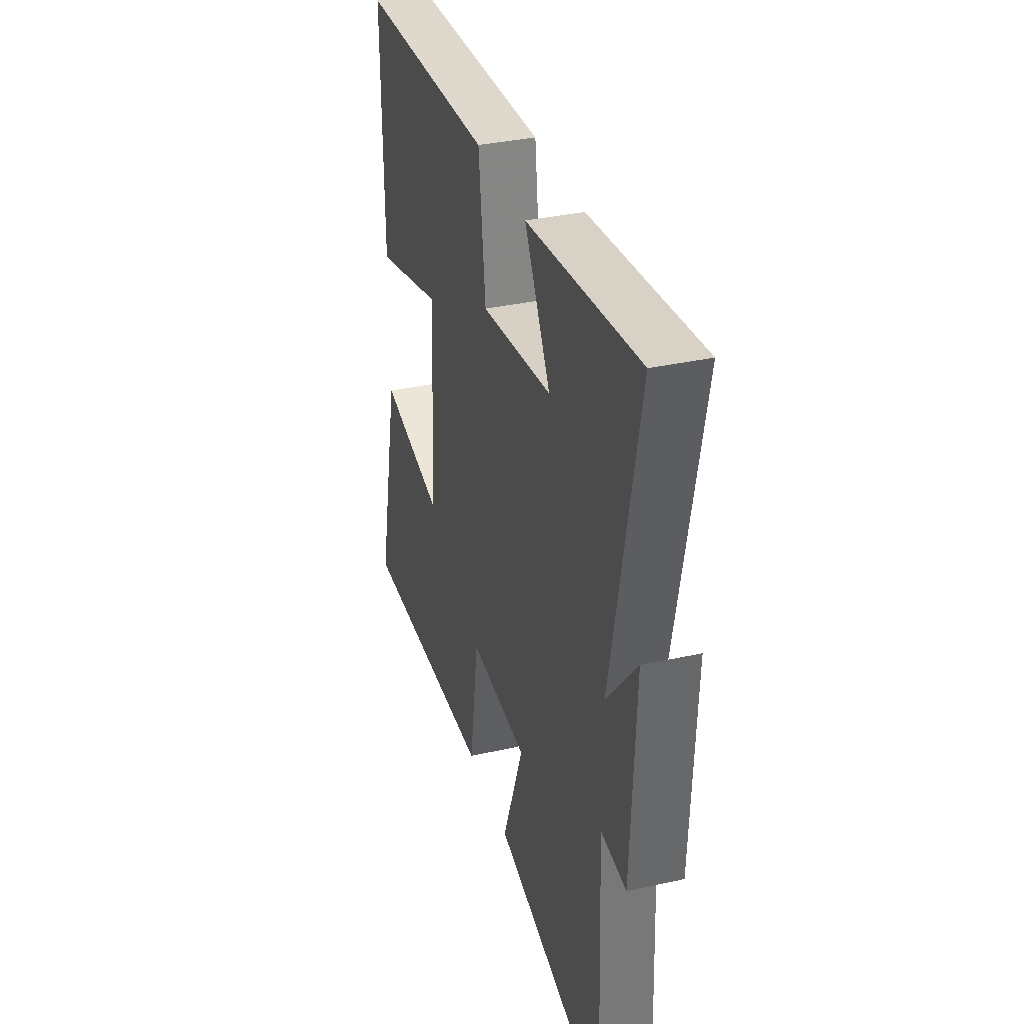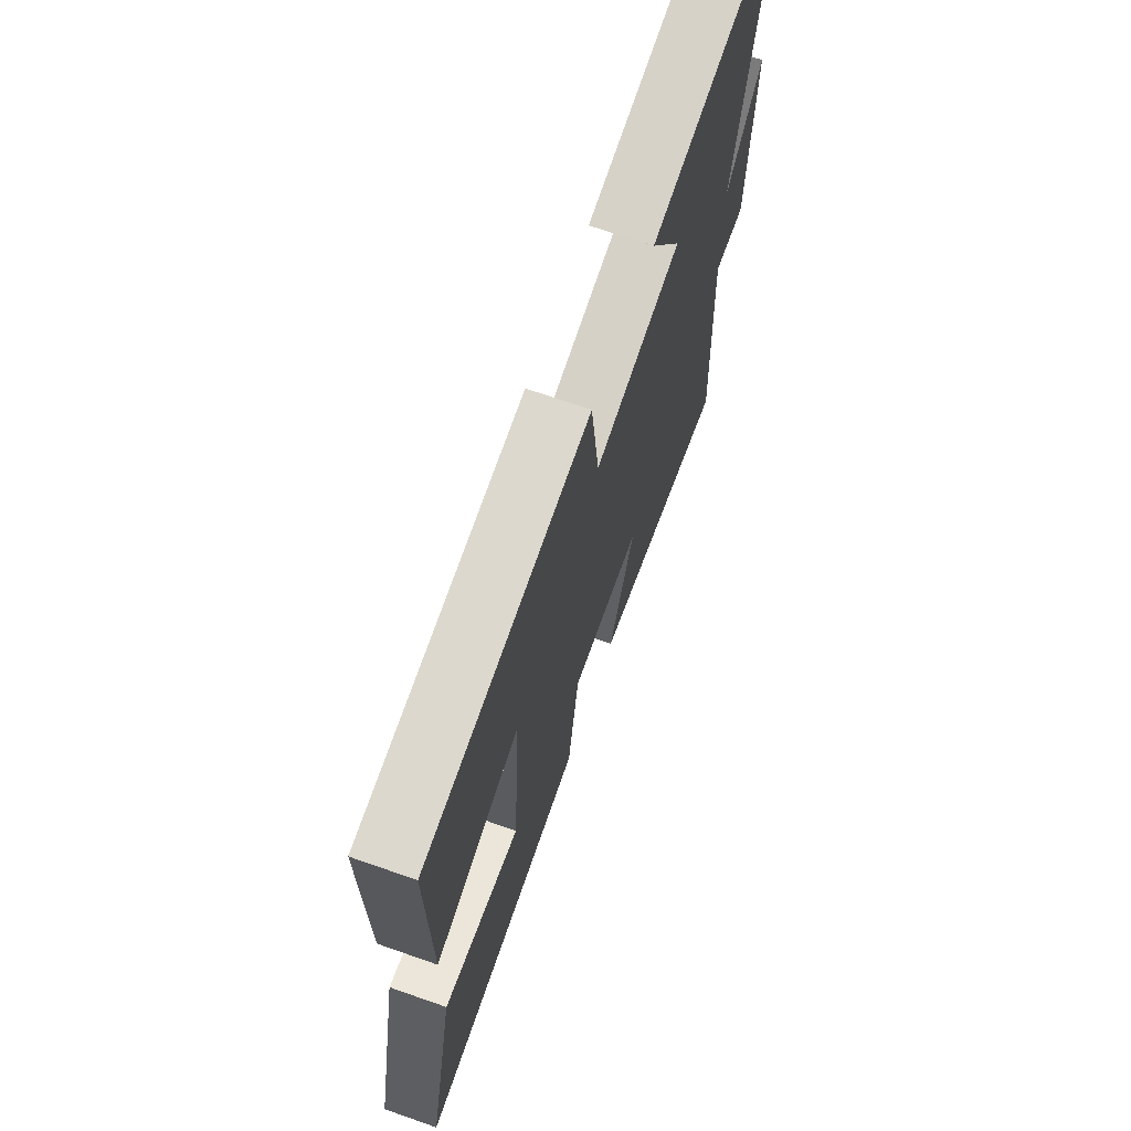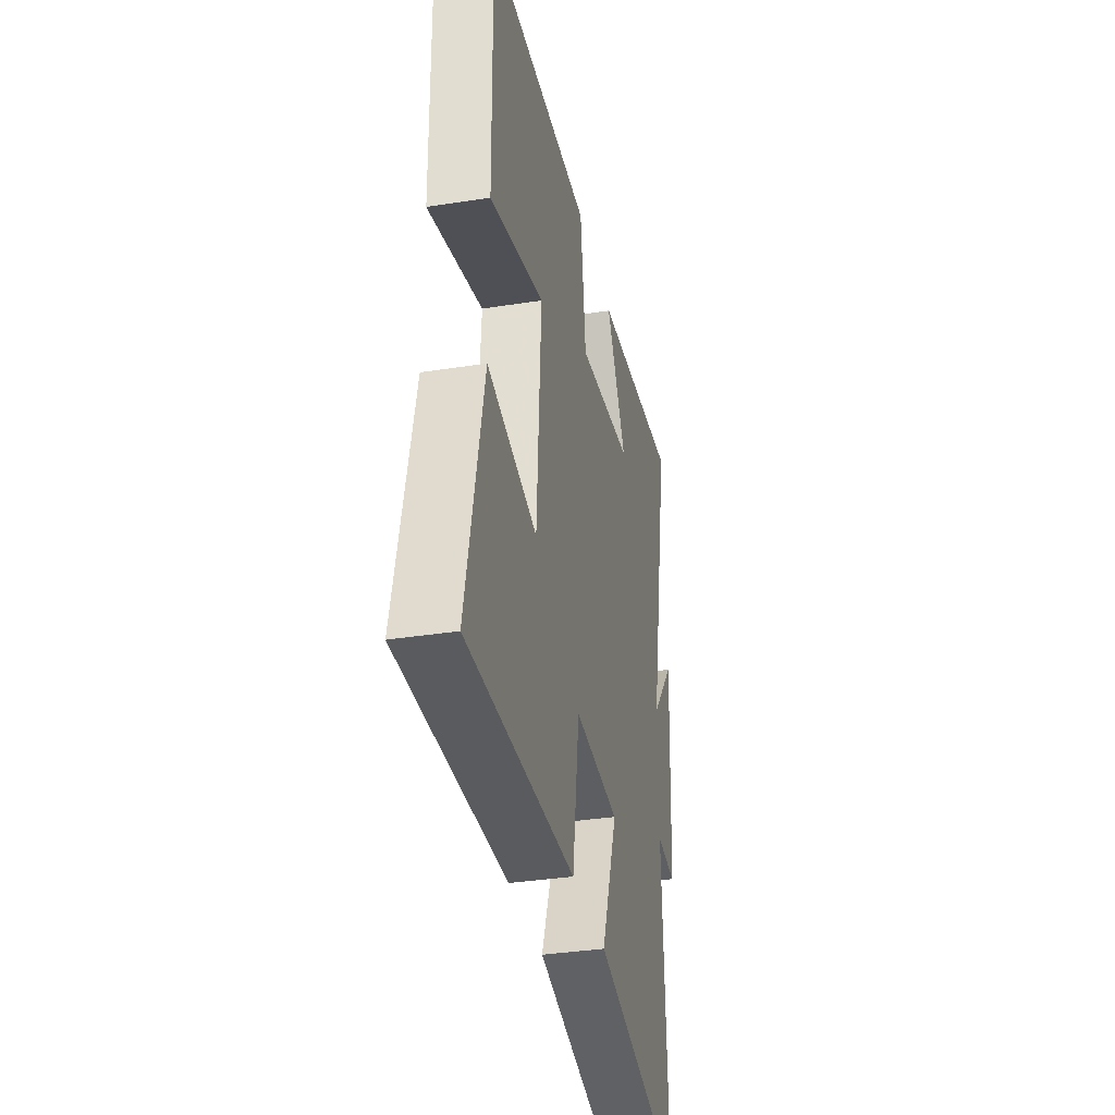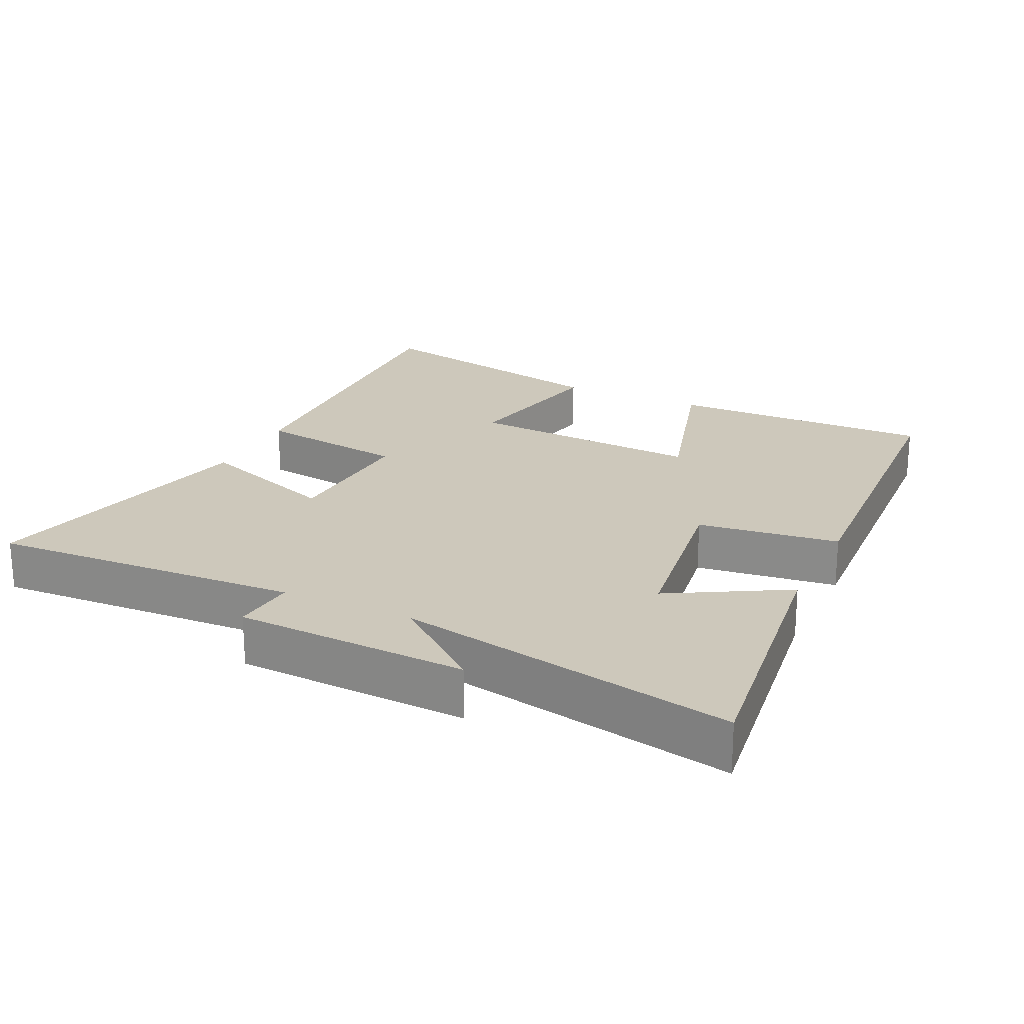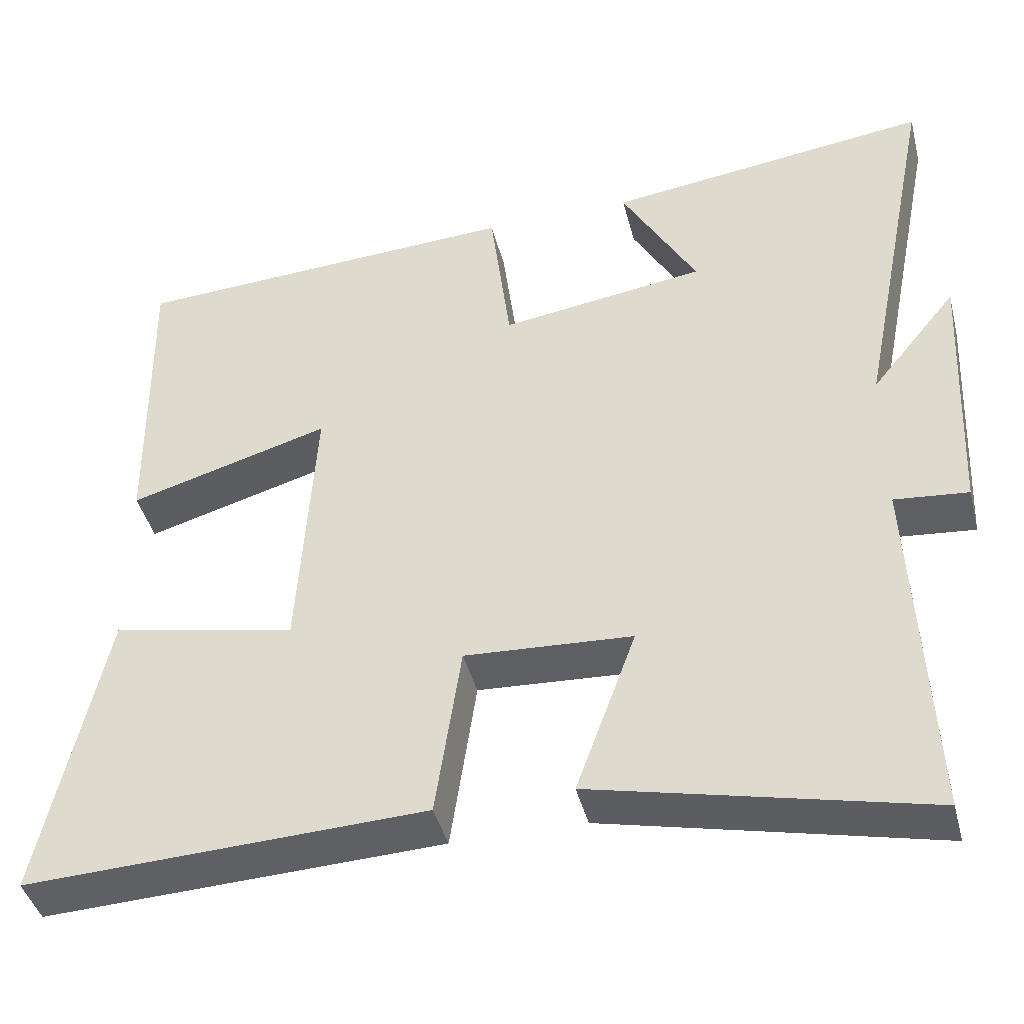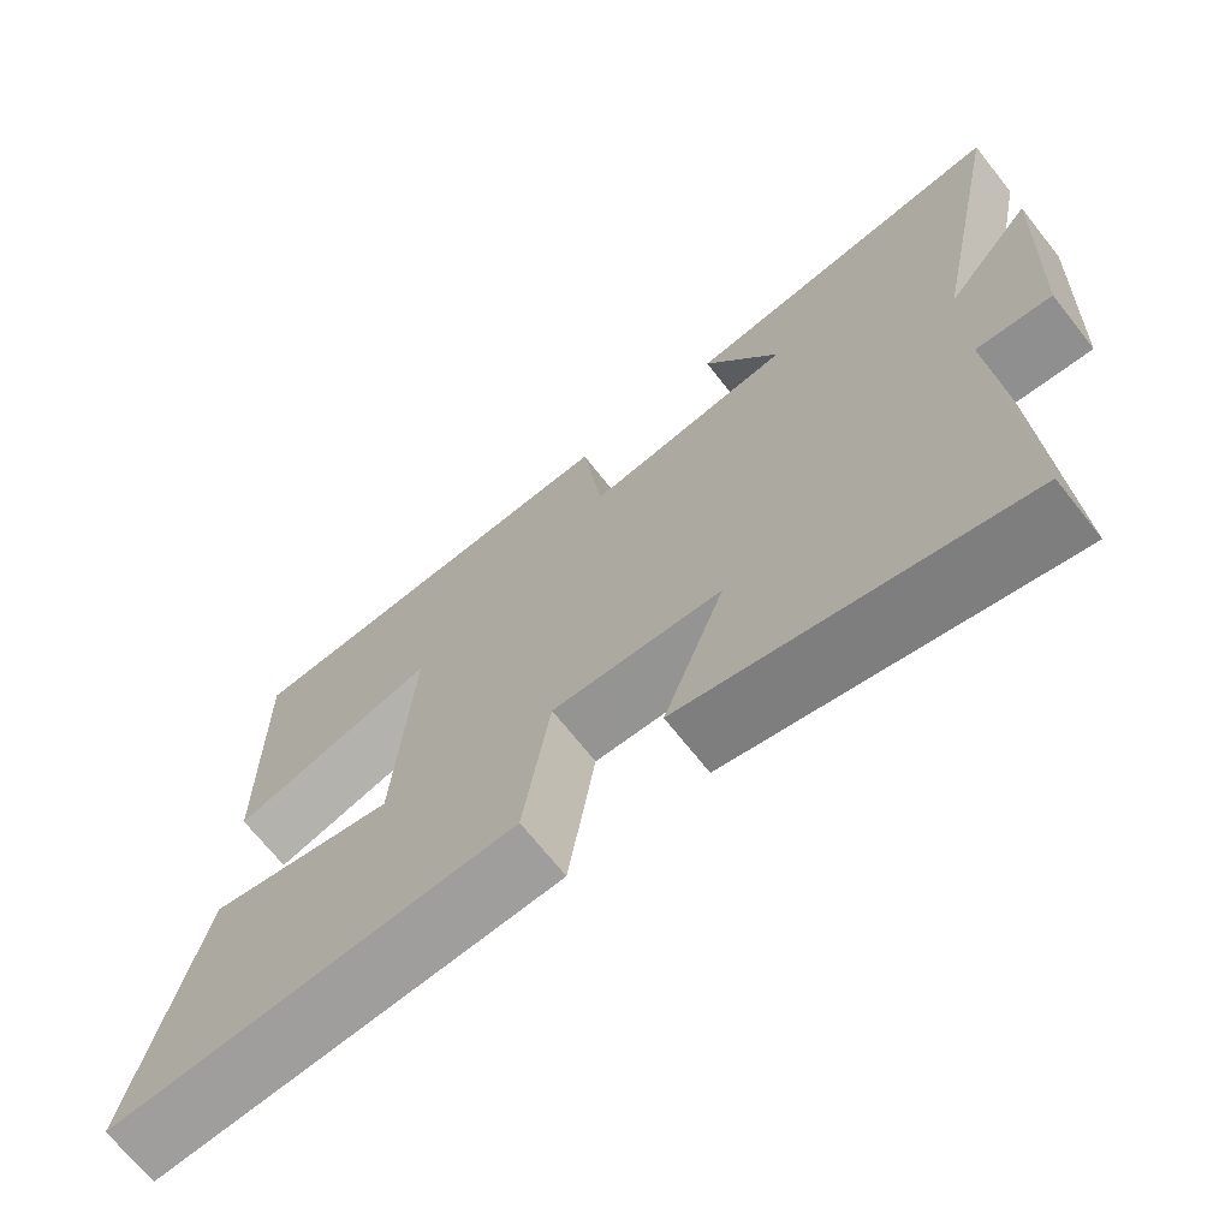
<metadata>
{"format":"obj","ext":"obj","renderer":"f3d","projection":"perspective","resolution":1024,"background":"white","views":[{"elev":35.3,"azim":-106.4,"up":"+Z"},{"elev":69.4,"azim":109.3,"up":"+Z"},{"elev":-35.3,"azim":101.8,"up":"+Z"},{"elev":21.8,"azim":-64.6,"up":"+Y"},{"elev":-42.2,"azim":-165.8,"up":"+Z"},{"elev":-69.4,"azim":-141.7,"up":"+Z"}]}
</metadata>
<code>
v 0.582 0.07 -0.521
v 0.072 0.07 -0.5
v 0.039 0.07 -0.277
v -0.175 0.07 -0.289
v -0.098 0.07 -0.5
v -0.521 0.07 -0.597
v -0.5 0.07 -0.14
v -0.594 0.07 -0.149
v -0.61 0.07 0.193
v -0.5 0.07 0.058
v -0.599 0.07 0.554
v -0.185 0.07 0.5
v -0.281 0.07 0.33
v -0.019 0.07 0.292
v 0.007 0.07 0.5
v 0.505 0.07 0.473
v 0.5 0.07 0.083
v 0.243 0.07 0.157
v 0.265 0.07 -0.191
v 0.5 0.07 -0.143
v 0.582 0 -0.521
v 0.072 0 -0.5
v 0.039 0 -0.277
v -0.175 0 -0.289
v -0.098 0 -0.5
v -0.521 0 -0.597
v -0.5 0 -0.14
v -0.594 0 -0.149
v -0.61 0 0.193
v -0.5 0 0.058
v -0.599 0 0.554
v -0.185 0 0.5
v -0.281 0 0.33
v -0.019 0 0.292
v 0.007 0 0.5
v 0.505 0 0.473
v 0.5 0 0.083
v 0.243 0 0.157
v 0.265 0 -0.191
v 0.5 0 -0.143
f 1 2 3
f 20 1 3
f 19 20 3
f 18 19 3 4
f 16 17 18
f 15 16 18
f 14 15 18
f 13 14 18 4
f 10 11 12 13
f 10 13 4
f 7 8 9 10
f 7 10 4 5
f 5 6 7
f 23 22 21
f 23 21 40
f 23 40 39
f 24 23 39 38
f 38 37 36
f 38 36 35
f 38 35 34
f 24 38 34 33
f 33 32 31 30
f 24 33 30
f 30 29 28 27
f 25 24 30 27
f 27 26 25
f 1 21 22 2
f 2 22 23 3
f 3 23 24 4
f 4 24 25 5
f 5 25 26 6
f 6 26 27 7
f 7 27 28 8
f 8 28 29 9
f 9 29 30 10
f 10 30 31 11
f 11 31 32 12
f 12 32 33 13
f 13 33 34 14
f 14 34 35 15
f 15 35 36 16
f 16 36 37 17
f 17 37 38 18
f 18 38 39 19
f 19 39 40 20
f 20 40 21 1

</code>
